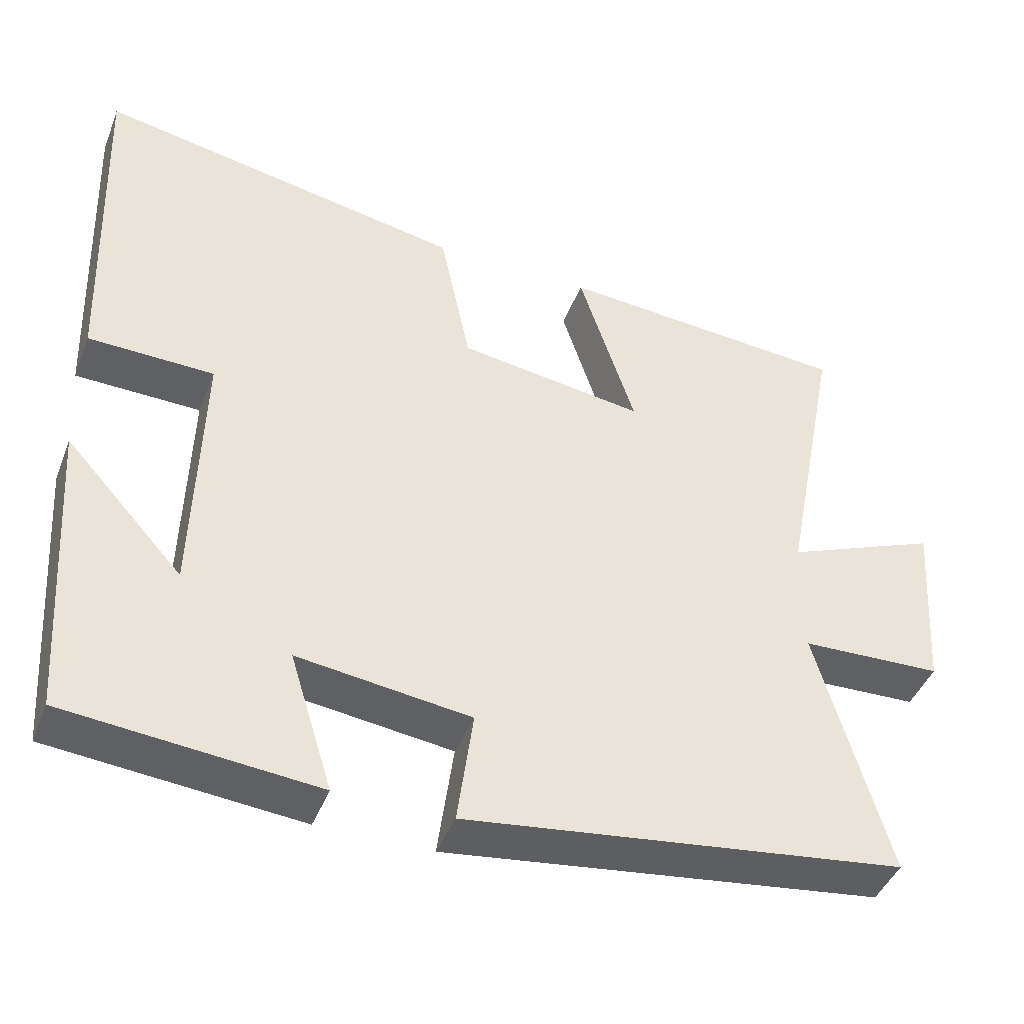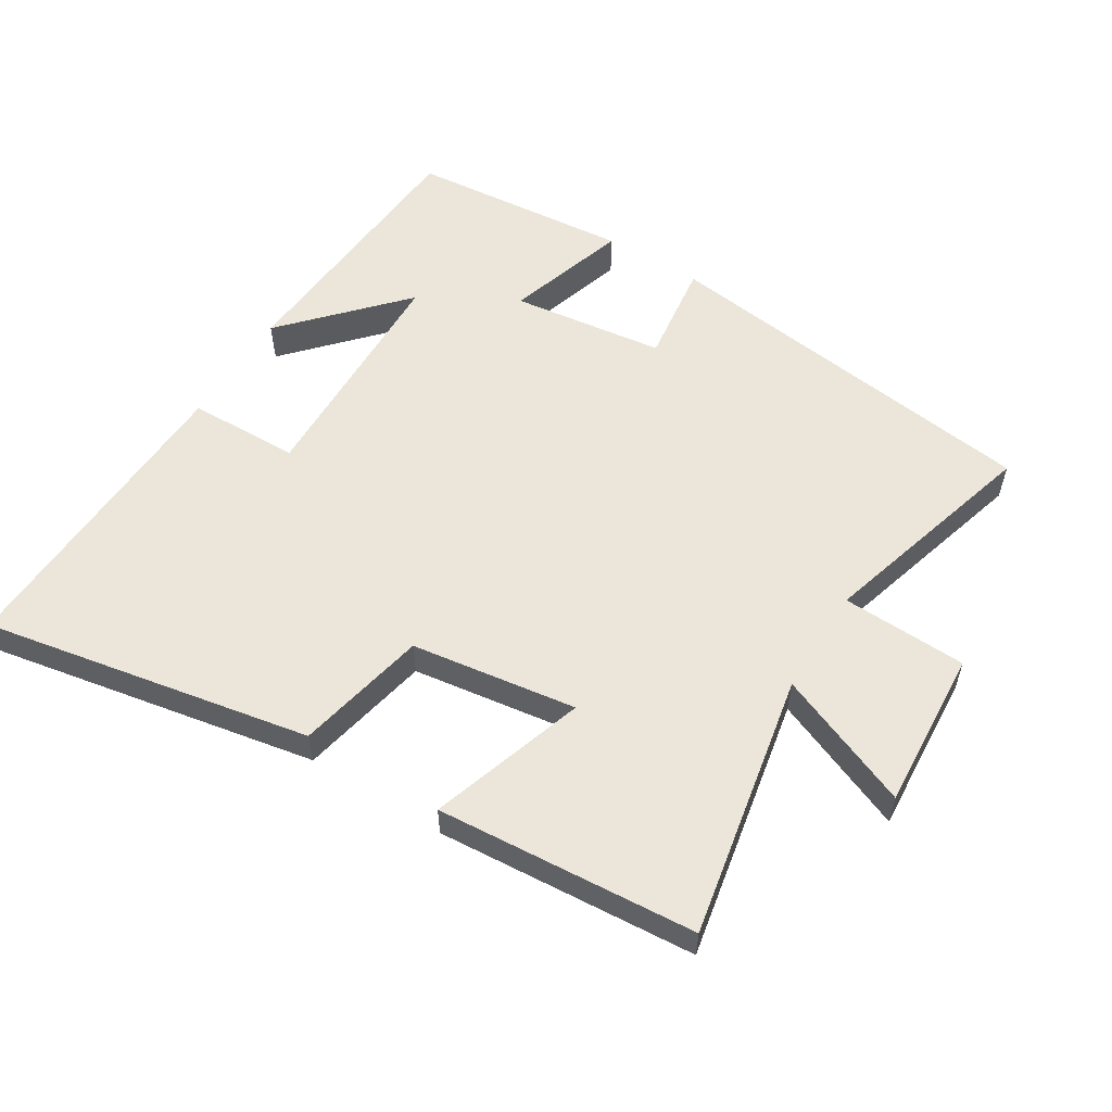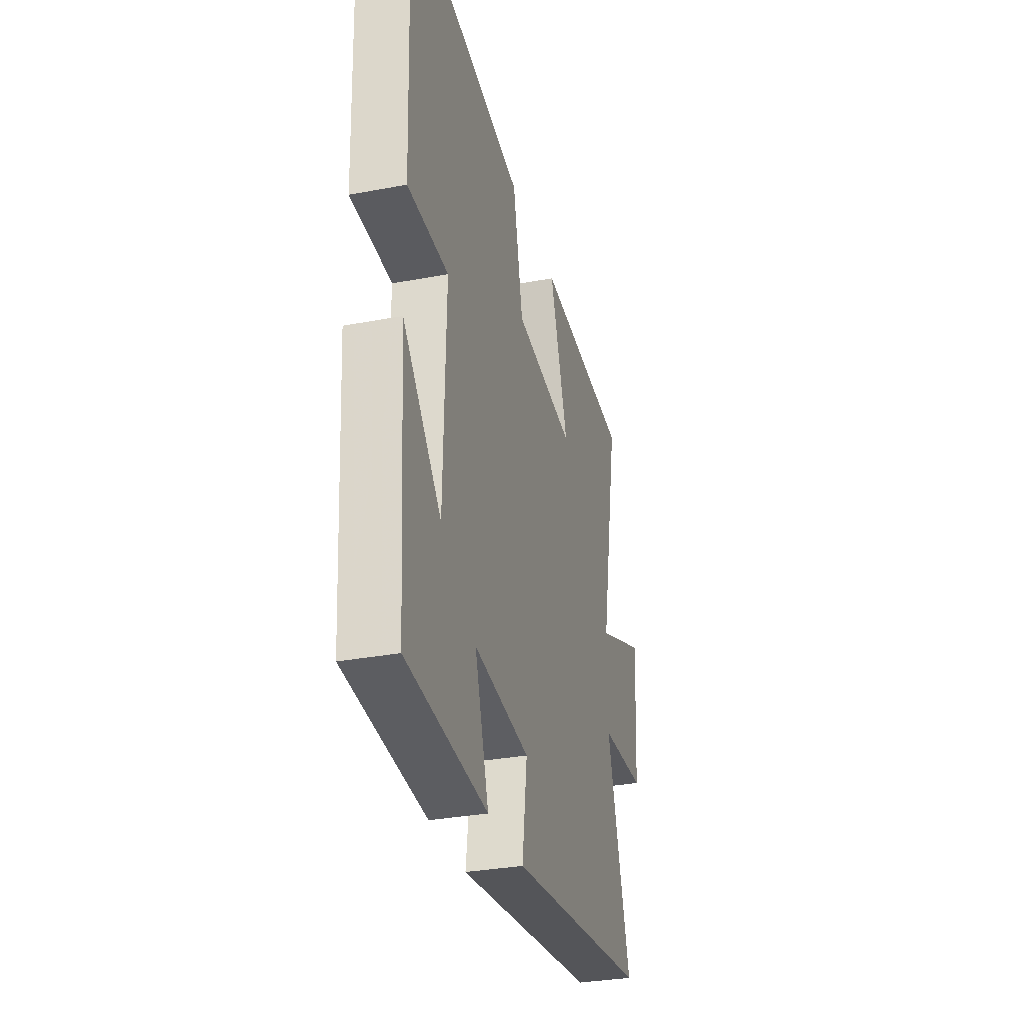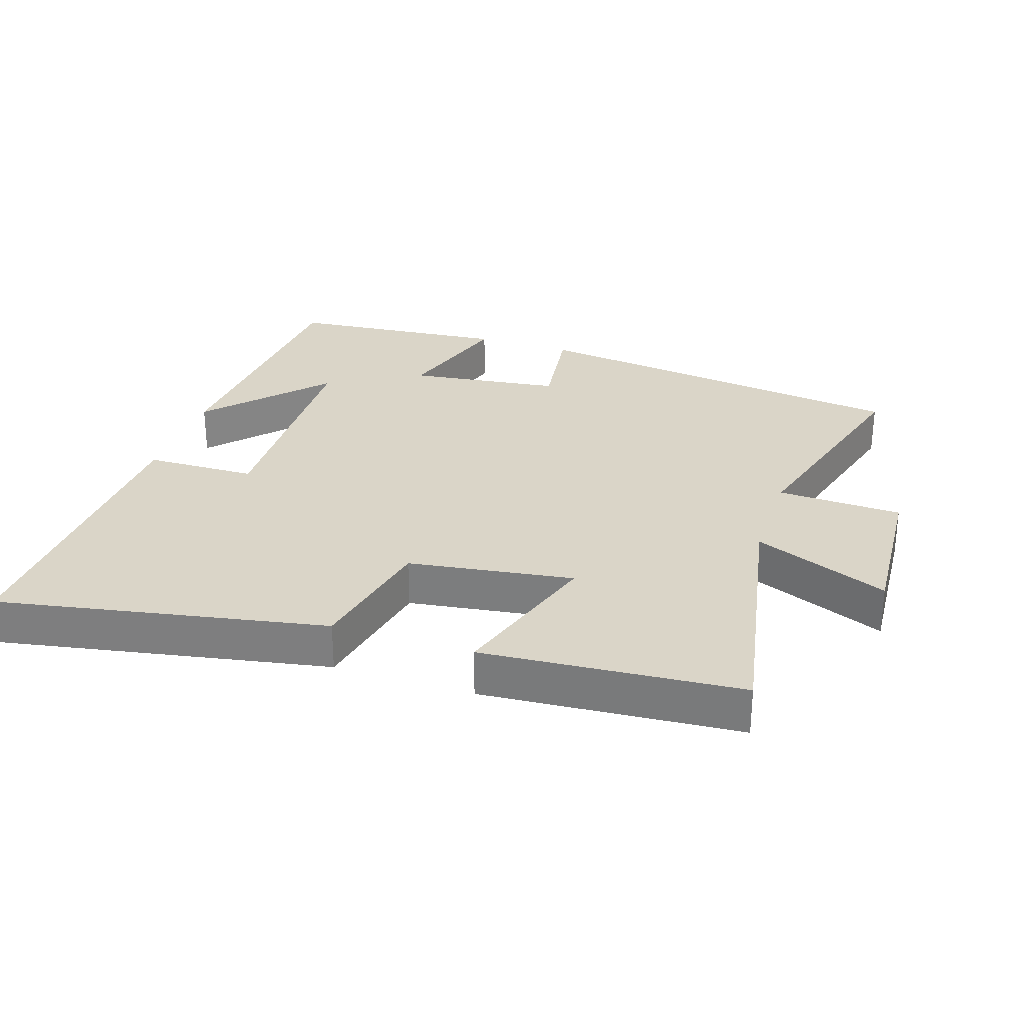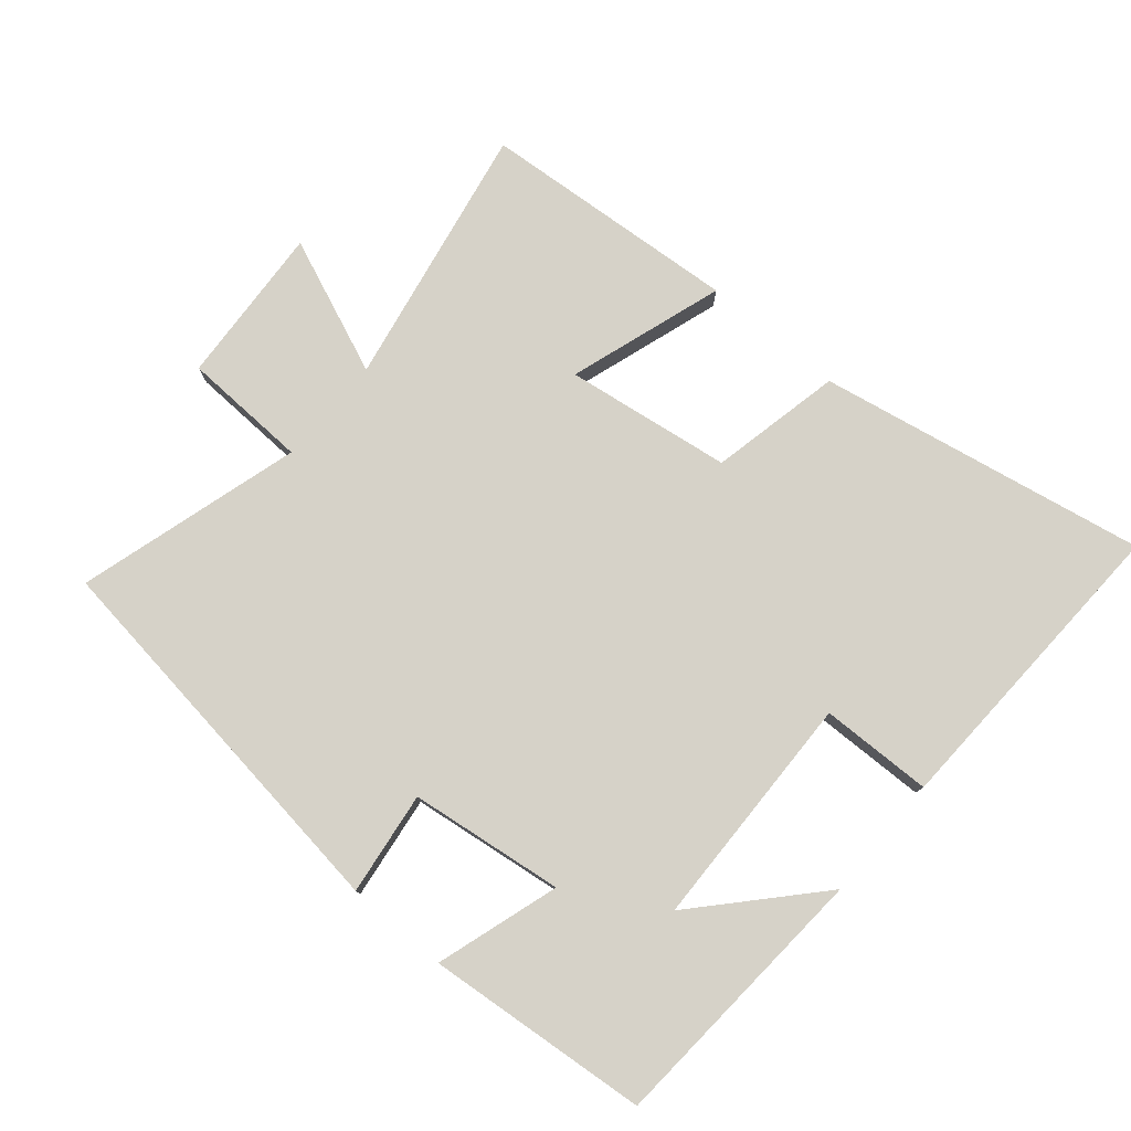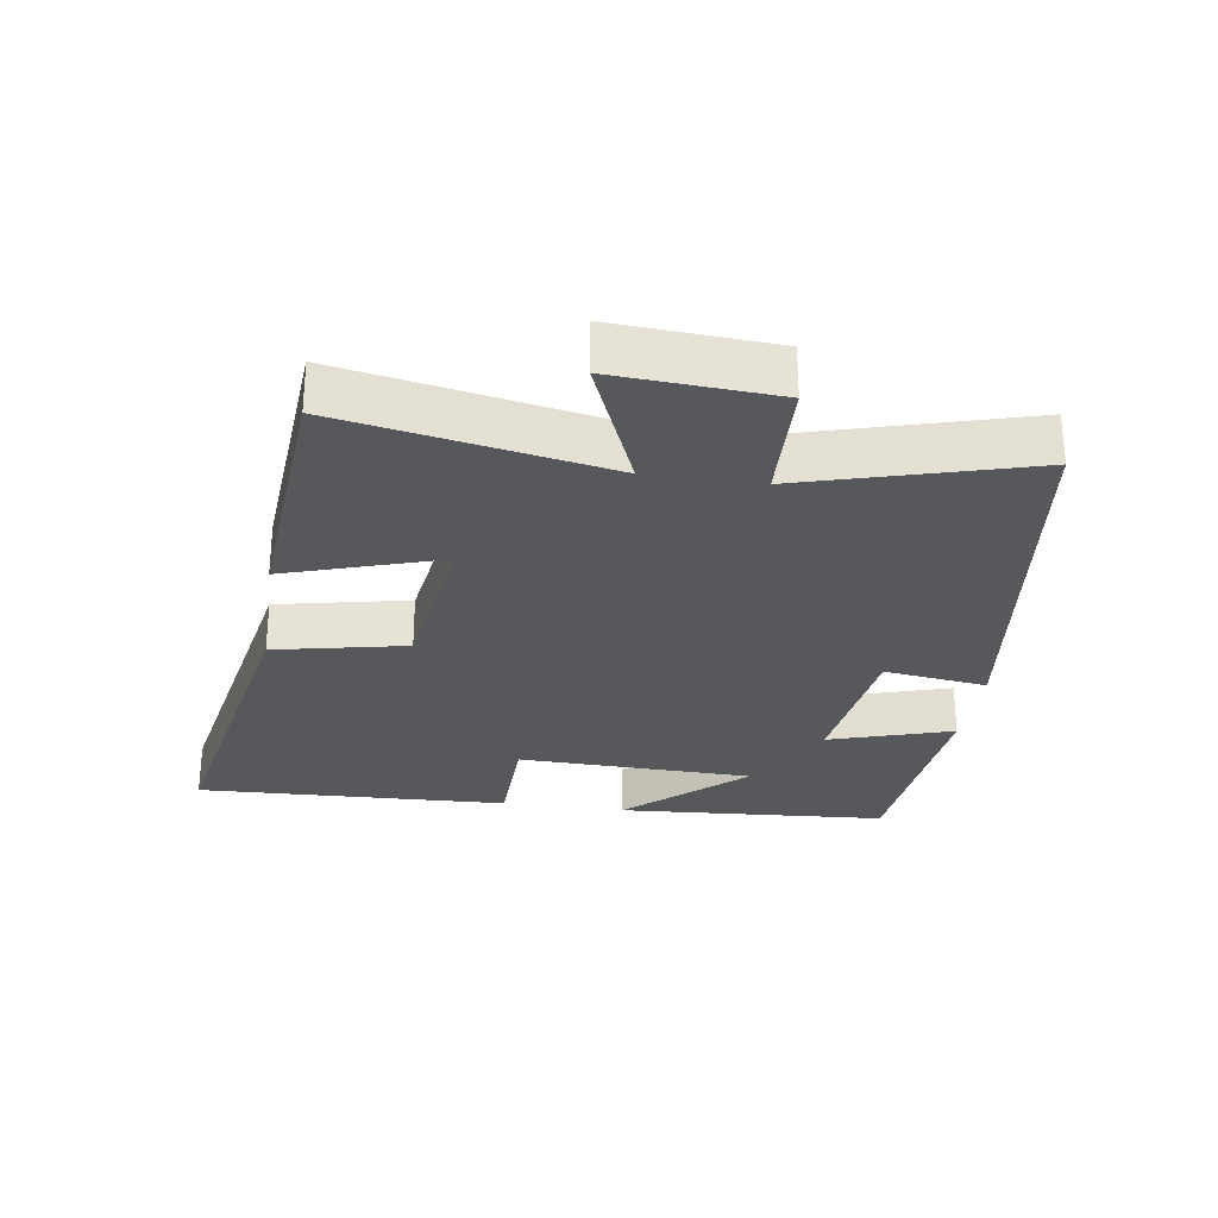
<metadata>
{"format":"obj","ext":"obj","renderer":"f3d","projection":"perspective","resolution":1024,"background":"white","views":[{"elev":-43.5,"azim":-20.6,"up":"+Z"},{"elev":56.2,"azim":31.9,"up":"+Y"},{"elev":-31.9,"azim":-75.0,"up":"+Z"},{"elev":29.3,"azim":18.3,"up":"+Y"},{"elev":77.9,"azim":-139.6,"up":"+Y"},{"elev":-28.1,"azim":81.6,"up":"+Y"}]}
</metadata>
<code>
v -0.473 0.07 -0.469
v -0.5 0.07 -0.062
v -0.343 0.07 -0.234
v -0.333 0.07 0.12
v -0.5 0.07 0.124
v -0.517 0.07 0.593
v -0.026 0.07 0.5
v 0.015 0.07 0.303
v 0.263 0.07 0.267
v 0.188 0.07 0.5
v 0.576 0.07 0.47
v 0.5 0.07 0.075
v 0.704 0.07 0.158
v 0.688 0.07 -0.082
v 0.5 0.07 -0.089
v 0.595 0.07 -0.424
v 0.011 0.07 -0.5
v 0.032 0.07 -0.346
v -0.198 0.07 -0.316
v -0.141 0.07 -0.5
v -0.473 0 -0.469
v -0.5 0 -0.062
v -0.343 0 -0.234
v -0.333 0 0.12
v -0.5 0 0.124
v -0.517 0 0.593
v -0.026 0 0.5
v 0.015 0 0.303
v 0.263 0 0.267
v 0.188 0 0.5
v 0.576 0 0.47
v 0.5 0 0.075
v 0.704 0 0.158
v 0.688 0 -0.082
v 0.5 0 -0.089
v 0.595 0 -0.424
v 0.011 0 -0.5
v 0.032 0 -0.346
v -0.198 0 -0.316
v -0.141 0 -0.5
f 19 20 1
f 15 16 17 18
f 15 18 19
f 12 13 14 15
f 12 15 19
f 9 10 11 12
f 12 19 1
f 9 12 1
f 8 9 1
f 6 7 8
f 5 6 8
f 4 5 8
f 3 4 8
f 1 2 3
f 1 3 8
f 21 40 39
f 38 37 36 35
f 39 38 35
f 35 34 33 32
f 39 35 32
f 32 31 30 29
f 21 39 32
f 21 32 29
f 21 29 28
f 28 27 26
f 28 26 25
f 28 25 24
f 28 24 23
f 23 22 21
f 28 23 21
f 1 21 22 2
f 2 22 23 3
f 3 23 24 4
f 4 24 25 5
f 5 25 26 6
f 6 26 27 7
f 7 27 28 8
f 8 28 29 9
f 9 29 30 10
f 10 30 31 11
f 11 31 32 12
f 12 32 33 13
f 13 33 34 14
f 14 34 35 15
f 15 35 36 16
f 16 36 37 17
f 17 37 38 18
f 18 38 39 19
f 19 39 40 20
f 20 40 21 1

</code>
